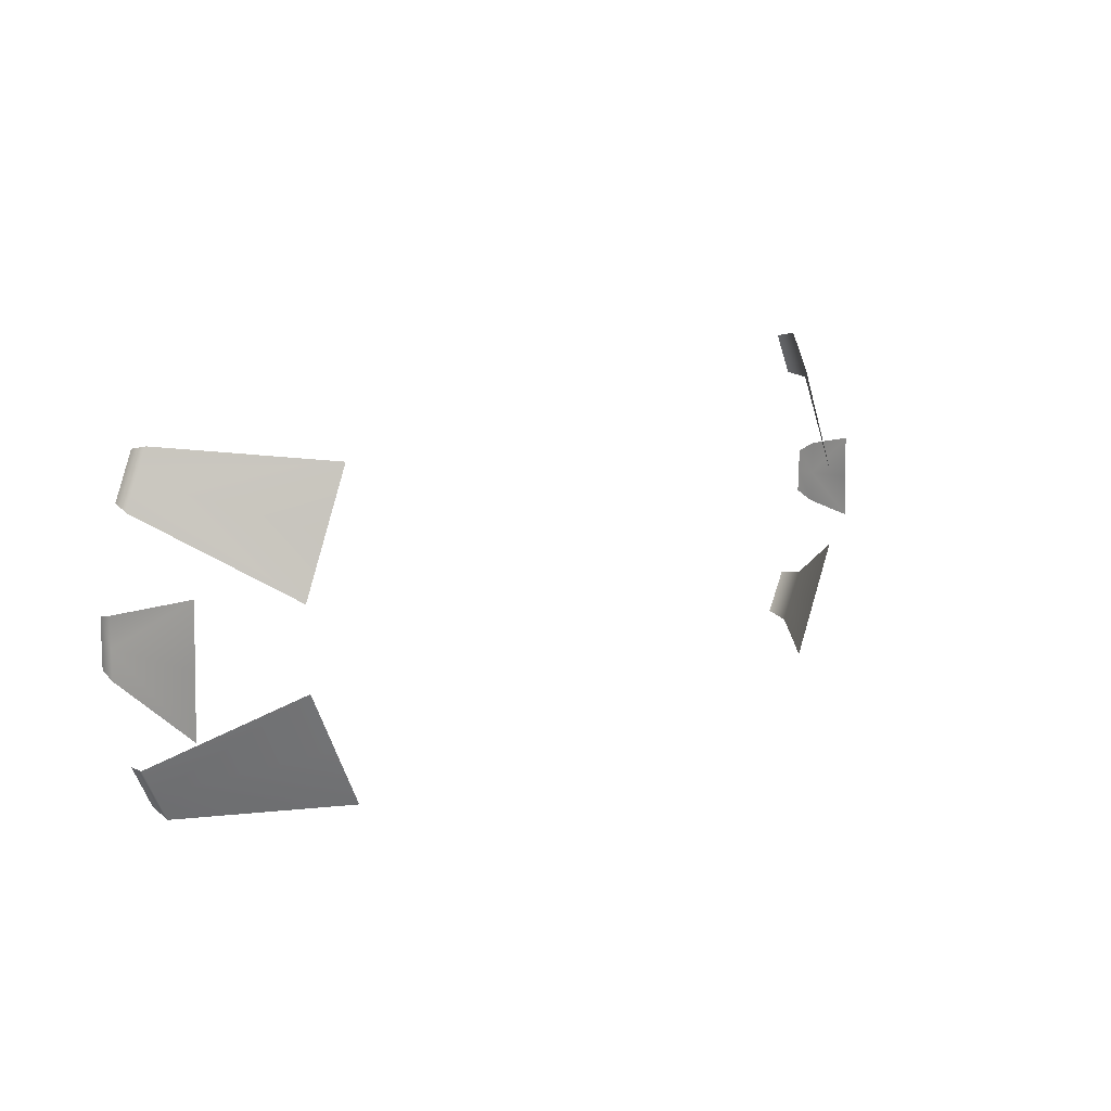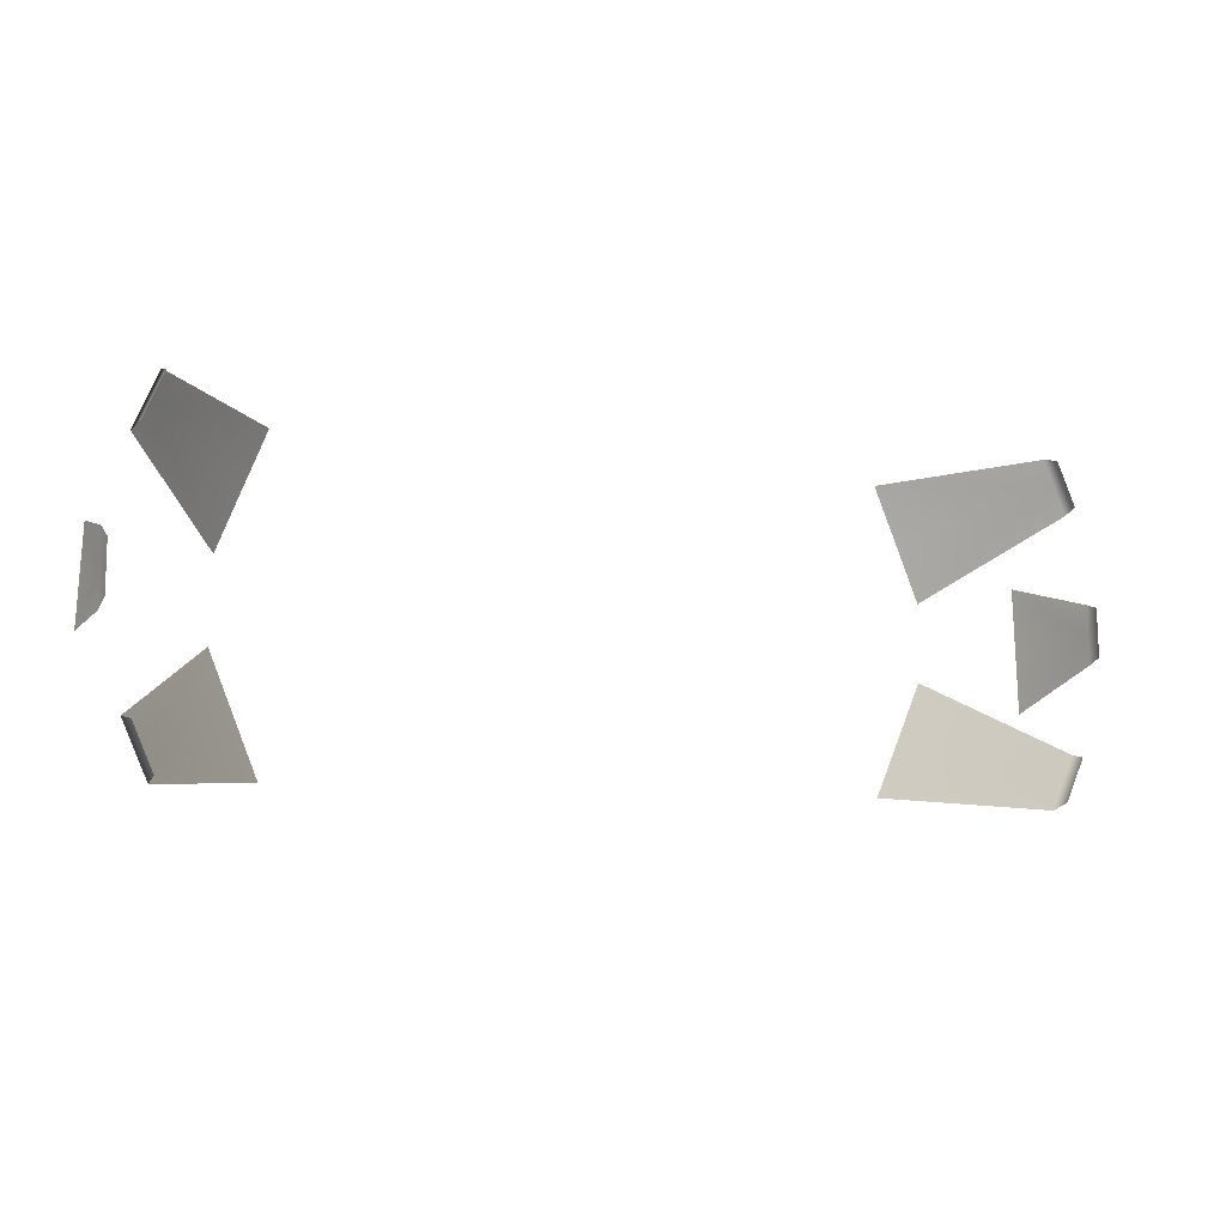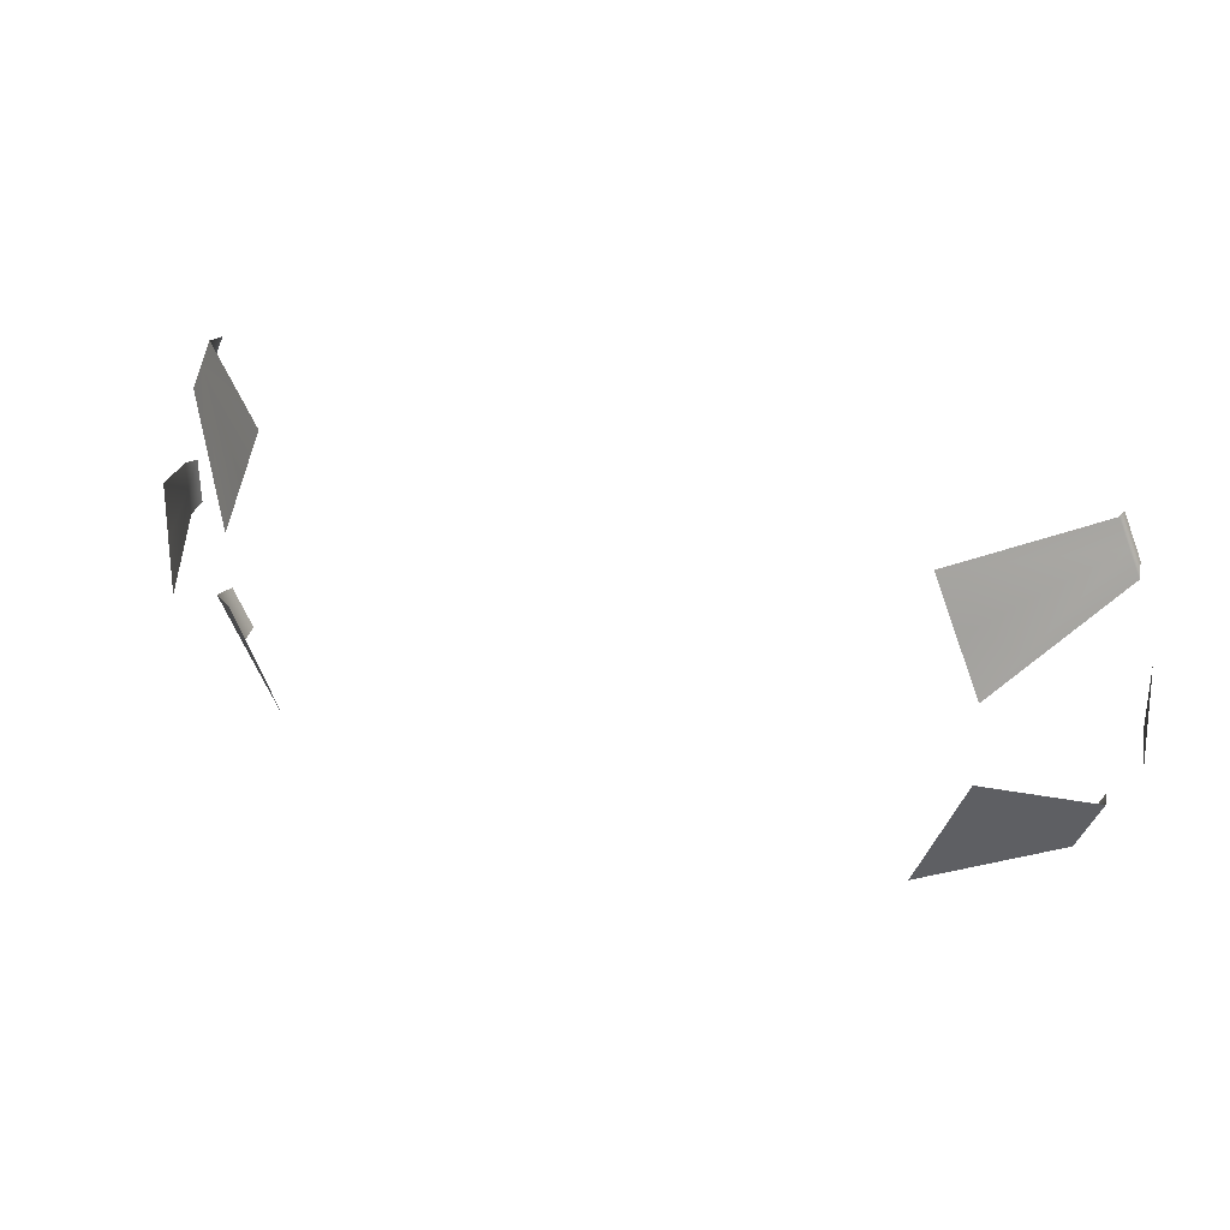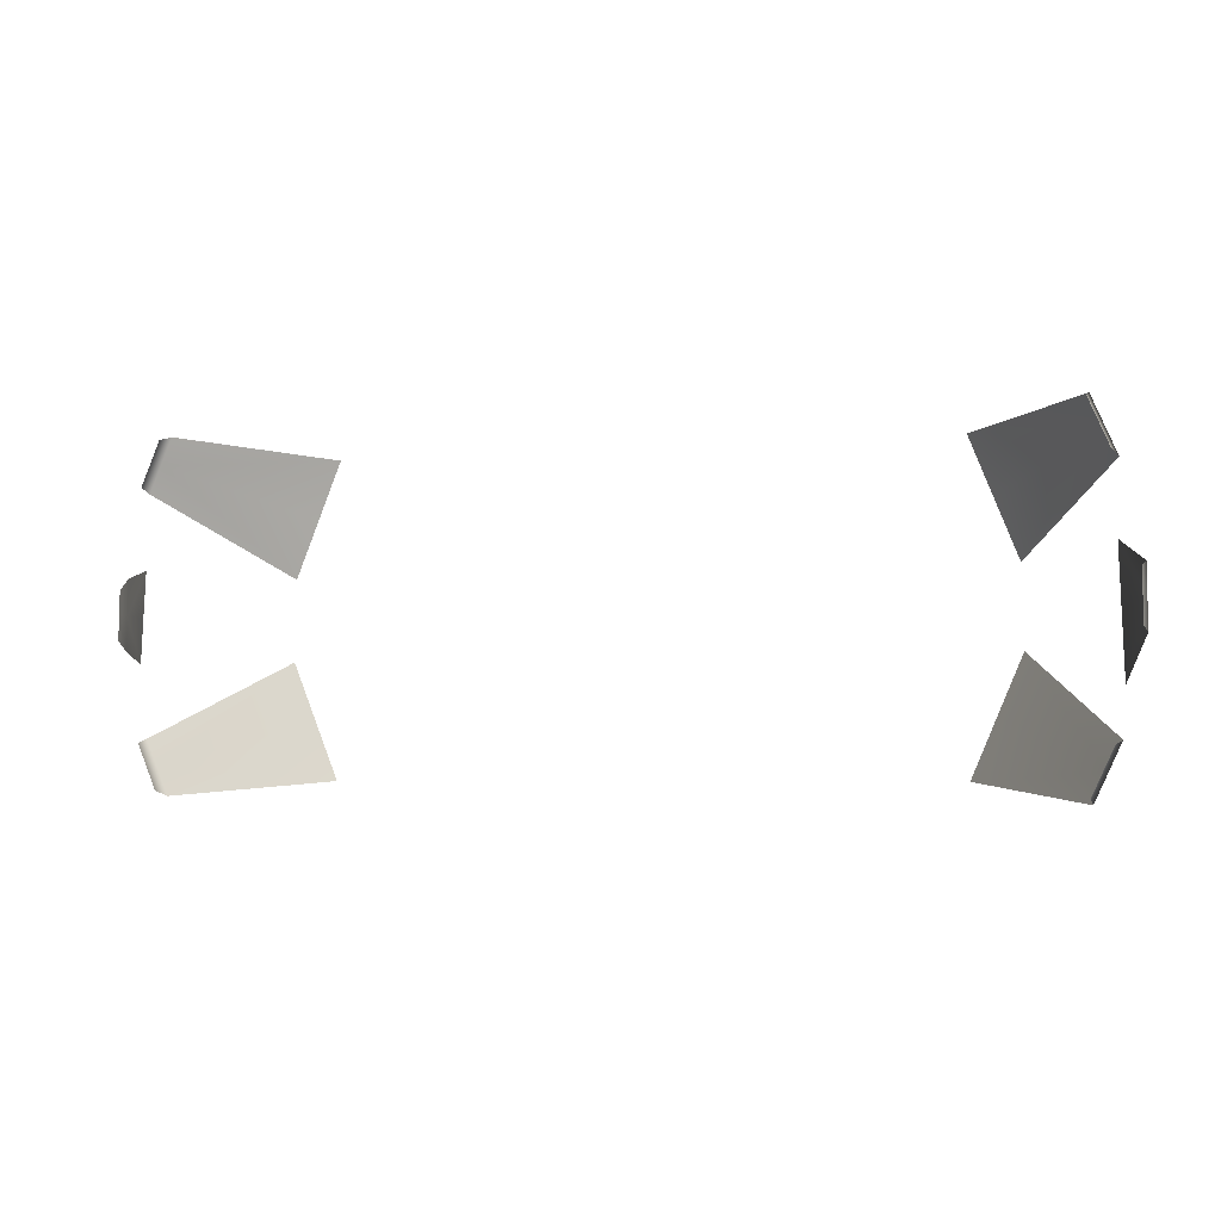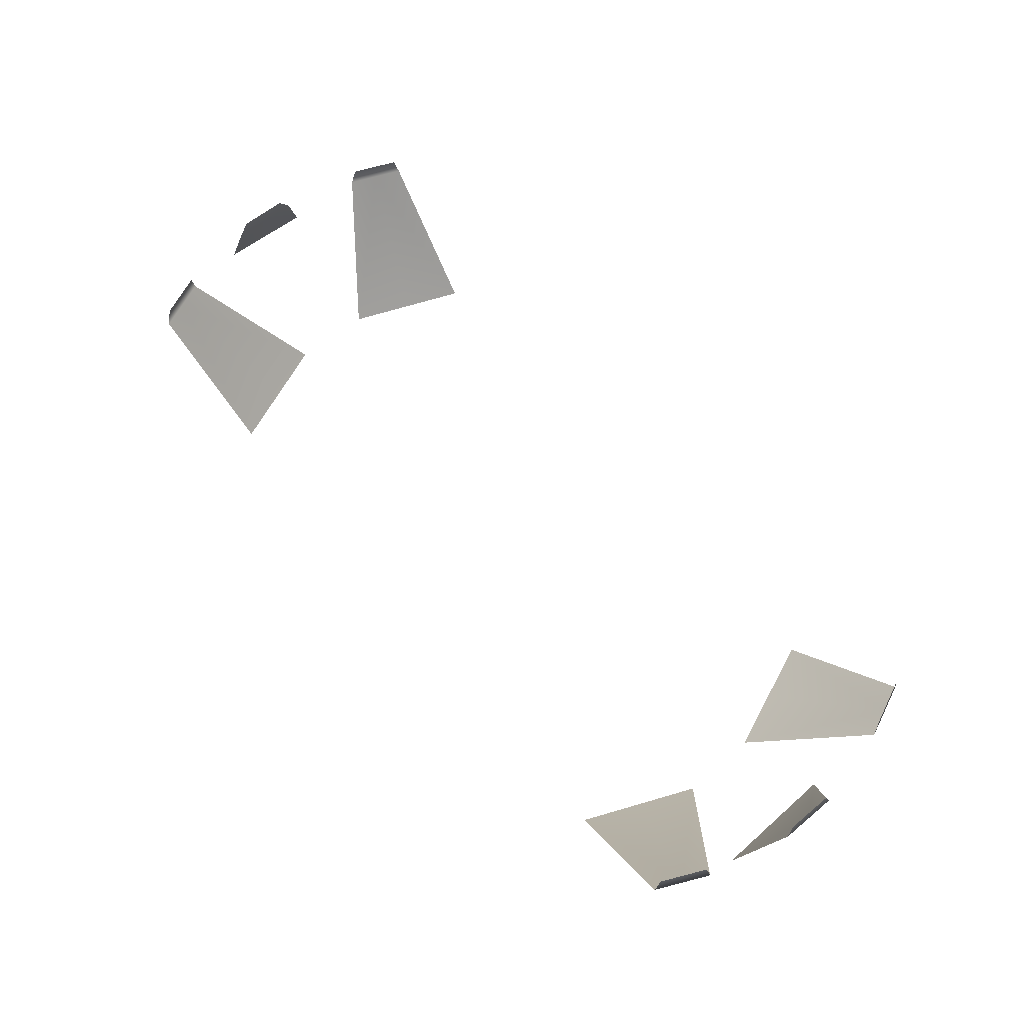
<metadata>
{"format":"obj","ext":"obj","renderer":"f3d","projection":"perspective","resolution":1024,"background":"white","views":[{"elev":15.5,"azim":-44.2,"up":"+Z"},{"elev":-8.6,"azim":156.6,"up":"+Z"},{"elev":32.5,"azim":22.8,"up":"+Z"},{"elev":-3.3,"azim":-161.3,"up":"+Z"},{"elev":65.4,"azim":-129.5,"up":"+Y"}]}
</metadata>
<code>
g arena_ceiling_spotlight_bigbeams_01
v 135.3 15.76 -54.28
v 135.4 22.98 -52.45
v 138.5 22.84 -45.4
v 139.1 15.59 -45.68
v 97.43 -21.97 -50.25
v 104.9 -21.97 -31.68
v 139.1 15.59 -45.68
v 138.5 22.84 -45.4
v 141.6 22.7 -38.34
v 142.8 15.42 -37.07
v 112.4 -21.97 -13.11
v 104.9 -21.97 -31.68
v 149.7 16.41 -10.66
v 149 22.21 -7.711
v 148.9 22.07 -0.01634
v 149.6 16.24 -0.02101
v 153 2.547 -14.21
v 152.2 2.547 0.4226
v 149.6 16.24 -0.02101
v 148.9 22.07 -0.01634
v 148.9 21.93 7.683
v 149.5 16.07 11.47
v 151.4 2.547 15.06
v 152.2 2.547 0.4226
v 135.3 15.78 54.36
v 138.4 22.86 45.47
v 135.4 23 52.53
v 139.1 15.61 45.75
v 96.7 -21.58 50.04
v 104.2 -21.58 31.48
v 139.1 15.61 45.75
v 141.5 22.72 38.41
v 138.4 22.86 45.47
v 142.8 15.43 37.14
v 111.7 -21.58 12.91
v 104.2 -21.58 31.48
v -138.3 15.74 -54.36
v -141.6 22.84 -45.55
v -138.4 22.96 -52.54
v -142.2 15.58 -45.82
v -99.8 -23 -49.21
v -107.7 -22.96 -30.79
v -142.2 15.58 -45.82
v -144.9 22.71 -38.55
v -141.6 22.84 -45.55
v -146.2 15.43 -37.29
v -115.5 -22.93 -12.37
v -107.7 -22.96 -30.79
v -153 16.41 -9.406
v -152.2 22.07 -0.01634
v -152.3 22.21 -7.711
v -152.9 16.24 -0.02101
v -144.5 -10.15 -22.42
v -143.7 -10.15 -2.412
v -152.9 16.24 -0.02101
v -152.1 21.93 7.683
v -152.2 22.07 -0.01634
v -152.8 16.07 9.369
v -142.9 -10.15 17.59
v -143.7 -10.15 -2.412
v -138.6 15.78 54.19
v -138.7 23 52.36
v -141.7 22.86 45.31
v -142.4 15.61 45.59
v -100 -21.58 49.88
v -107.5 -21.58 31.31
v -142.4 15.61 45.59
v -141.7 22.86 45.31
v -144.8 22.72 38.25
v -146.1 15.43 36.98
v -115 -21.58 12.75
v -107.5 -21.58 31.31
g arena_ceiling_spotlight_bigbeams_01_0
f 3 2 1
f 4 3 1
f 4 1 5
f 6 4 5
f 9 8 7
f 10 9 7
f 10 7 11
f 7 12 11
f 15 14 13
f 16 15 13
f 16 13 17
f 18 16 17
f 21 20 19
f 22 21 19
f 22 19 23
f 19 24 23
f 27 26 25
f 26 28 25
f 25 28 29
f 28 30 29
f 33 32 31
f 32 34 31
f 31 34 35
f 36 31 35
f 39 38 37
f 38 40 37
f 37 40 41
f 40 42 41
f 45 44 43
f 44 46 43
f 43 46 47
f 48 43 47
f 51 50 49
f 50 52 49
f 49 52 53
f 52 54 53
f 57 56 55
f 56 58 55
f 55 58 59
f 60 55 59
f 63 62 61
f 64 63 61
f 64 61 65
f 66 64 65
f 69 68 67
f 70 69 67
f 70 67 71
f 67 72 71

</code>
